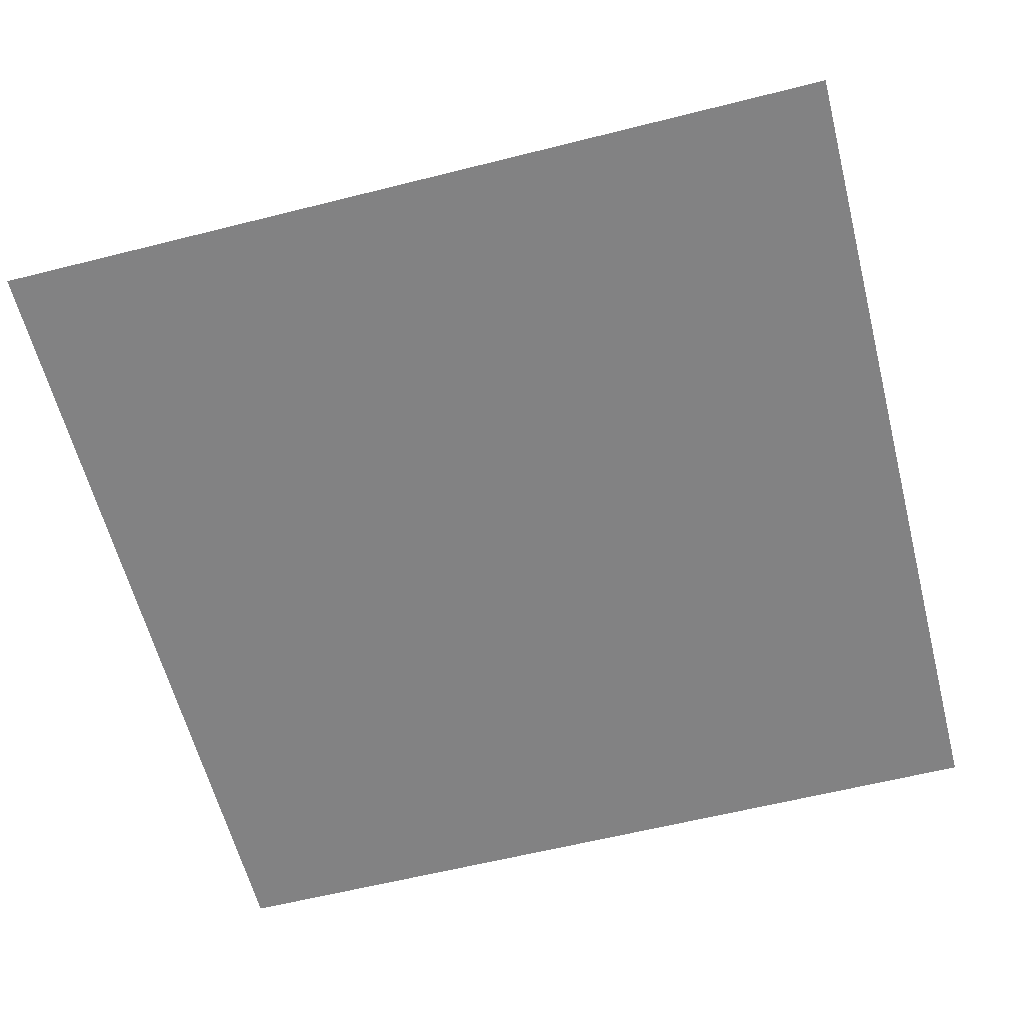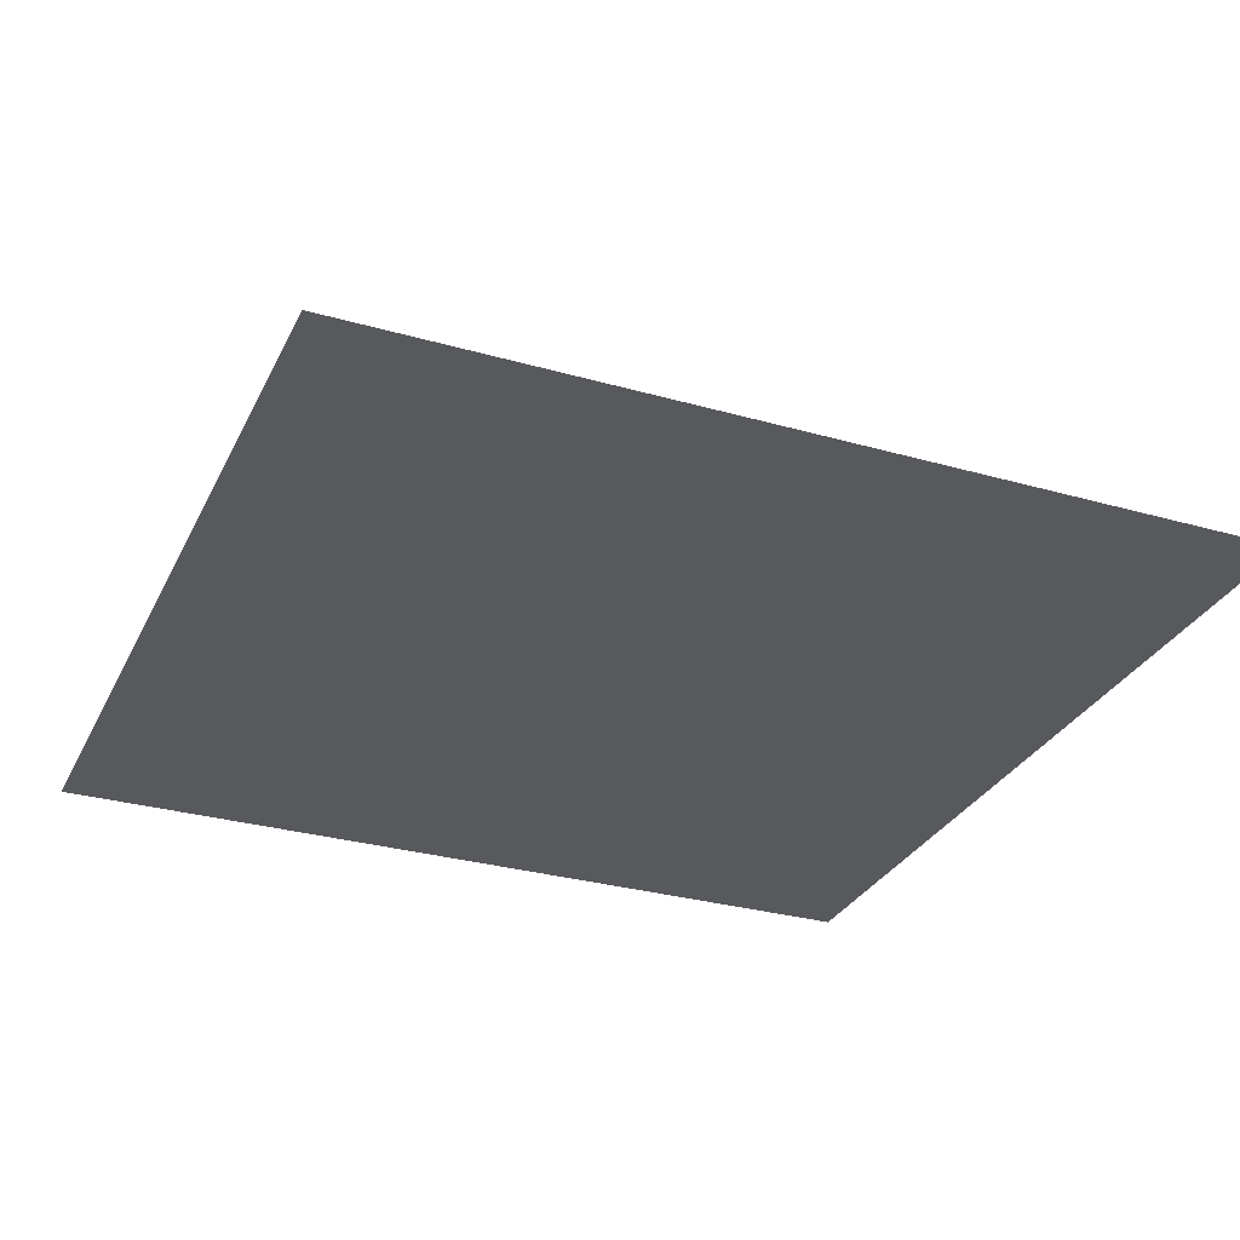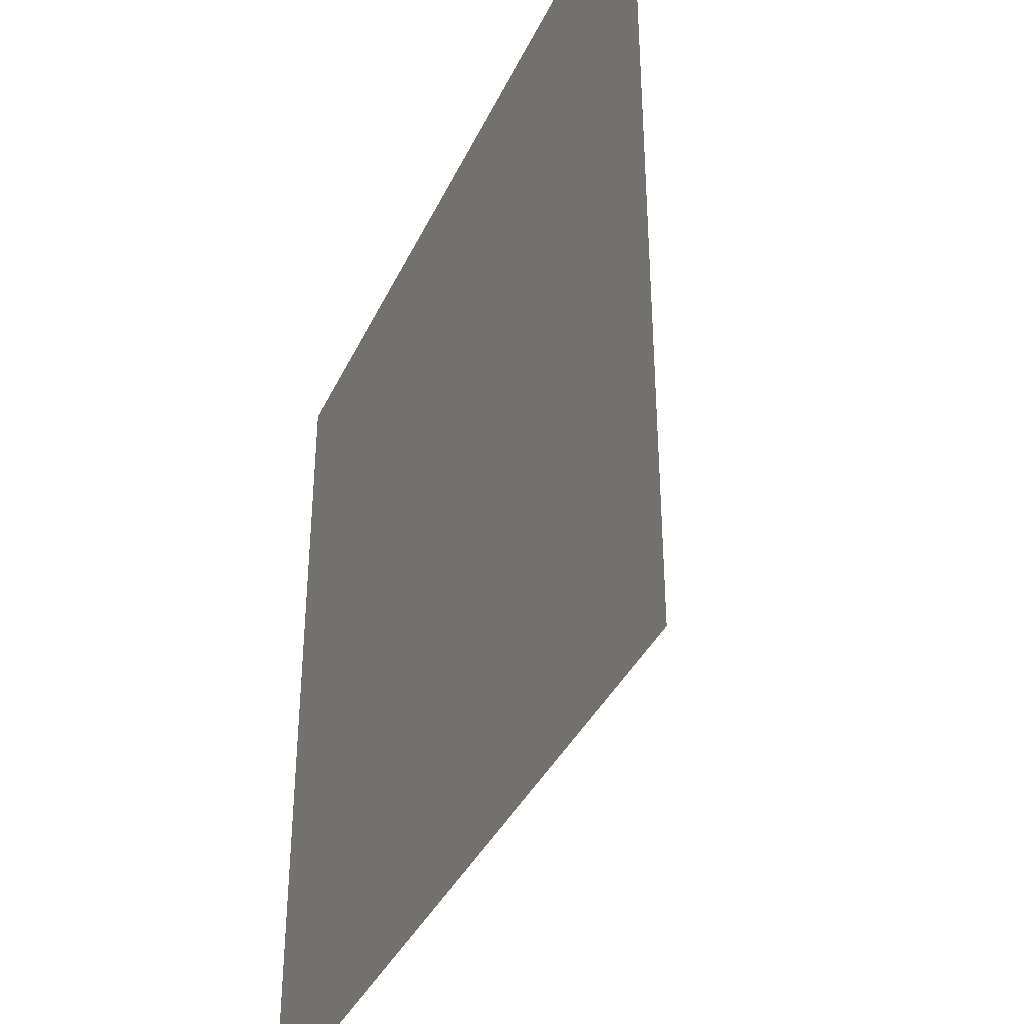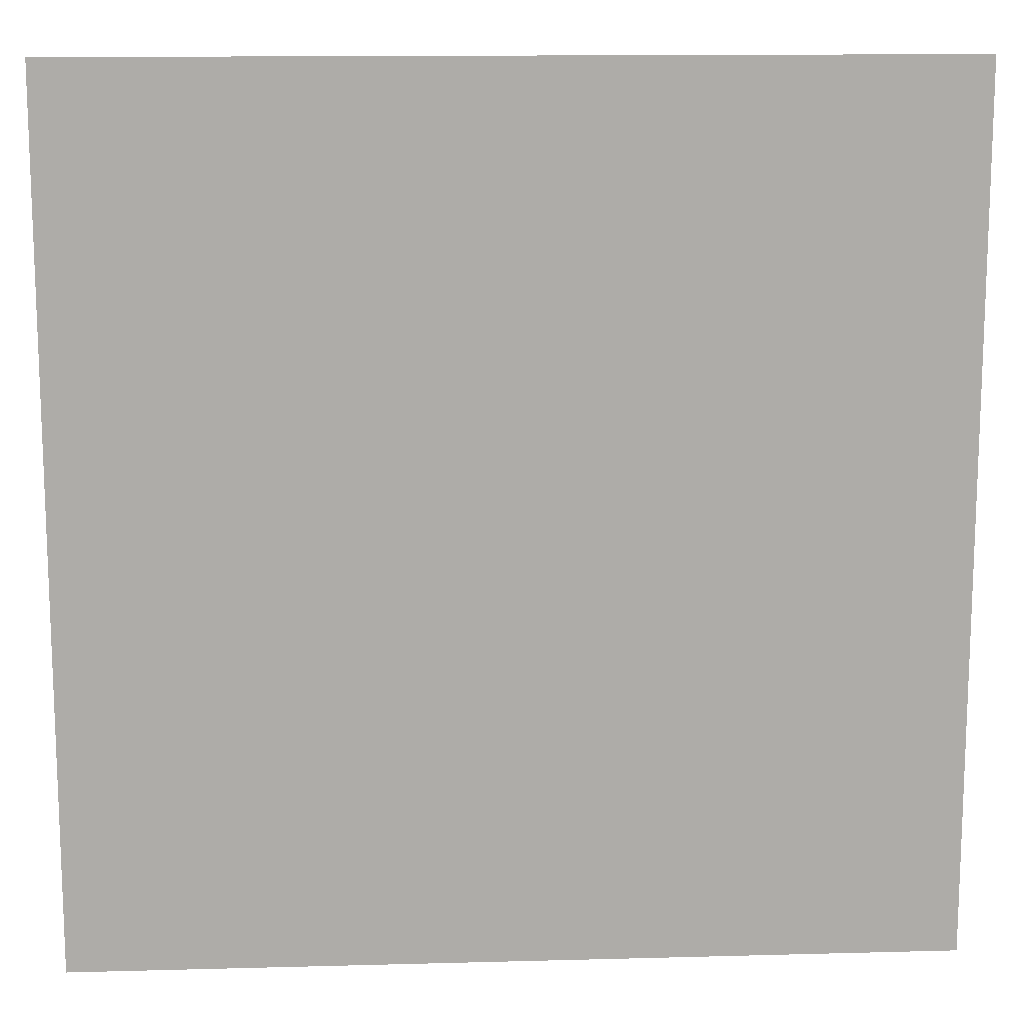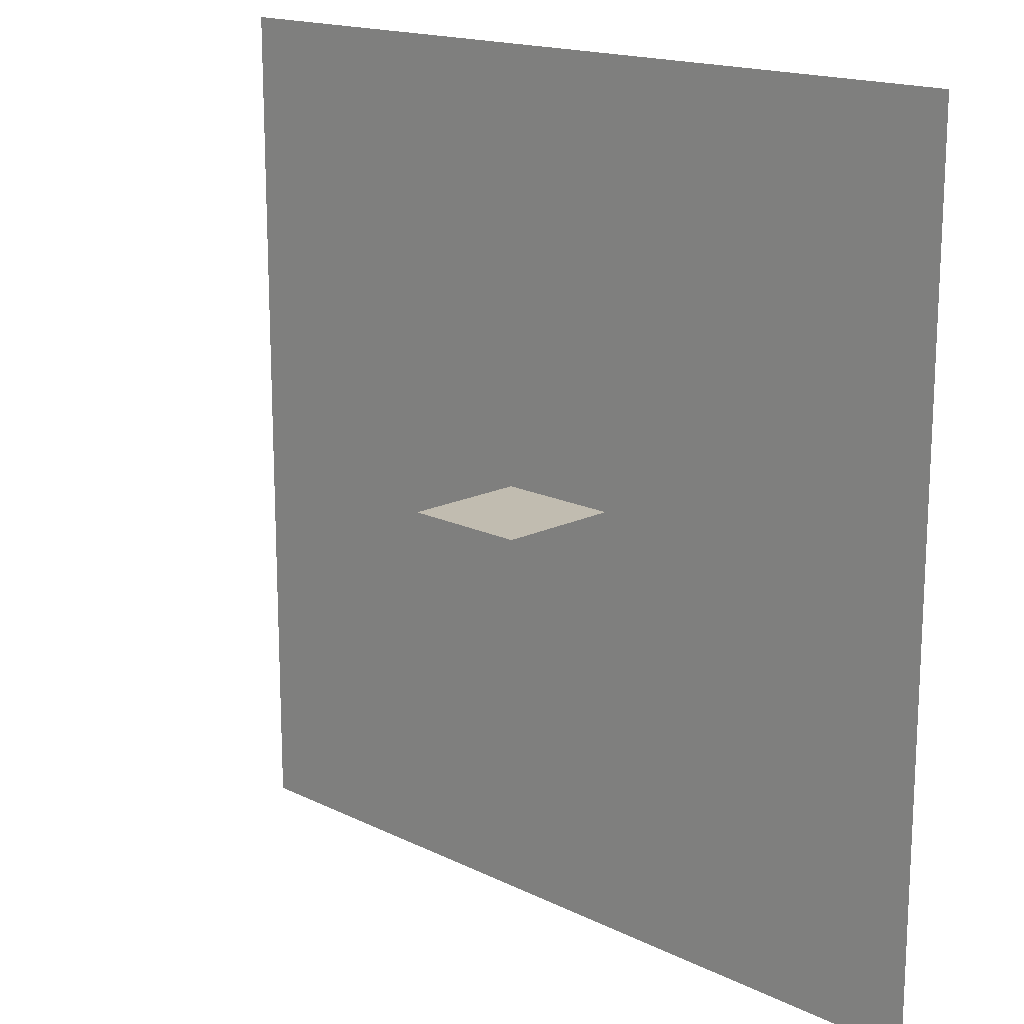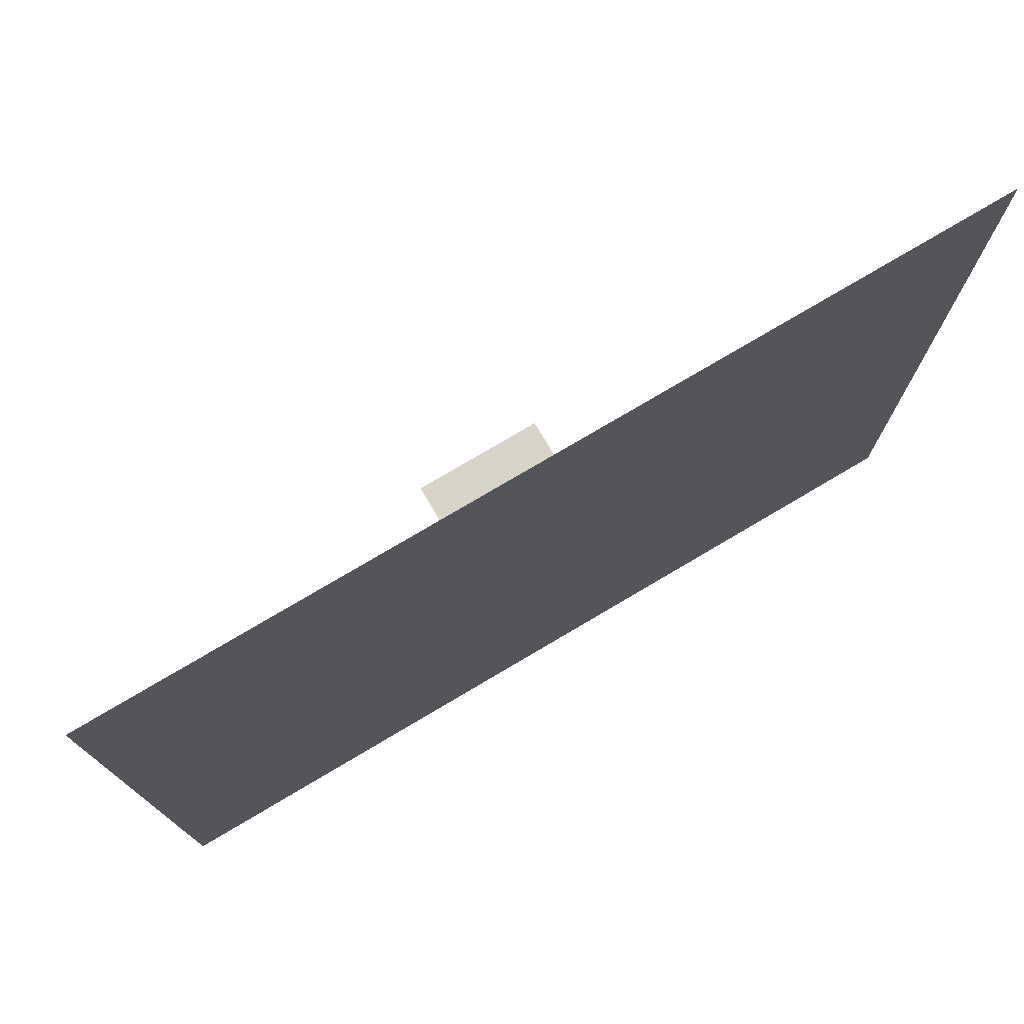
<metadata>
{"format":"obj","ext":"obj","renderer":"f3d","projection":"perspective","resolution":1024,"background":"white","views":[{"elev":-60.9,"azim":14.4,"up":"+Y"},{"elev":-30.2,"azim":-112.5,"up":"+Y"},{"elev":-37.9,"azim":66.9,"up":"+Z"},{"elev":13.4,"azim":-3.5,"up":"+Z"},{"elev":16.6,"azim":-135.1,"up":"+Z"},{"elev":76.8,"azim":-30.6,"up":"+Z"}]}
</metadata>
<code>
o Plane
v -6.814 0 6.814
v 6.814 0 6.814
v -6.814 0 -6.814
v 6.814 0 -6.814
f 1 2 4 3
o Plane.001
v -1 0.03256 -0
v 1 0.03256 -0
v -1 2.033 0
v 1 2.033 0
f 5 6 8 7

</code>
